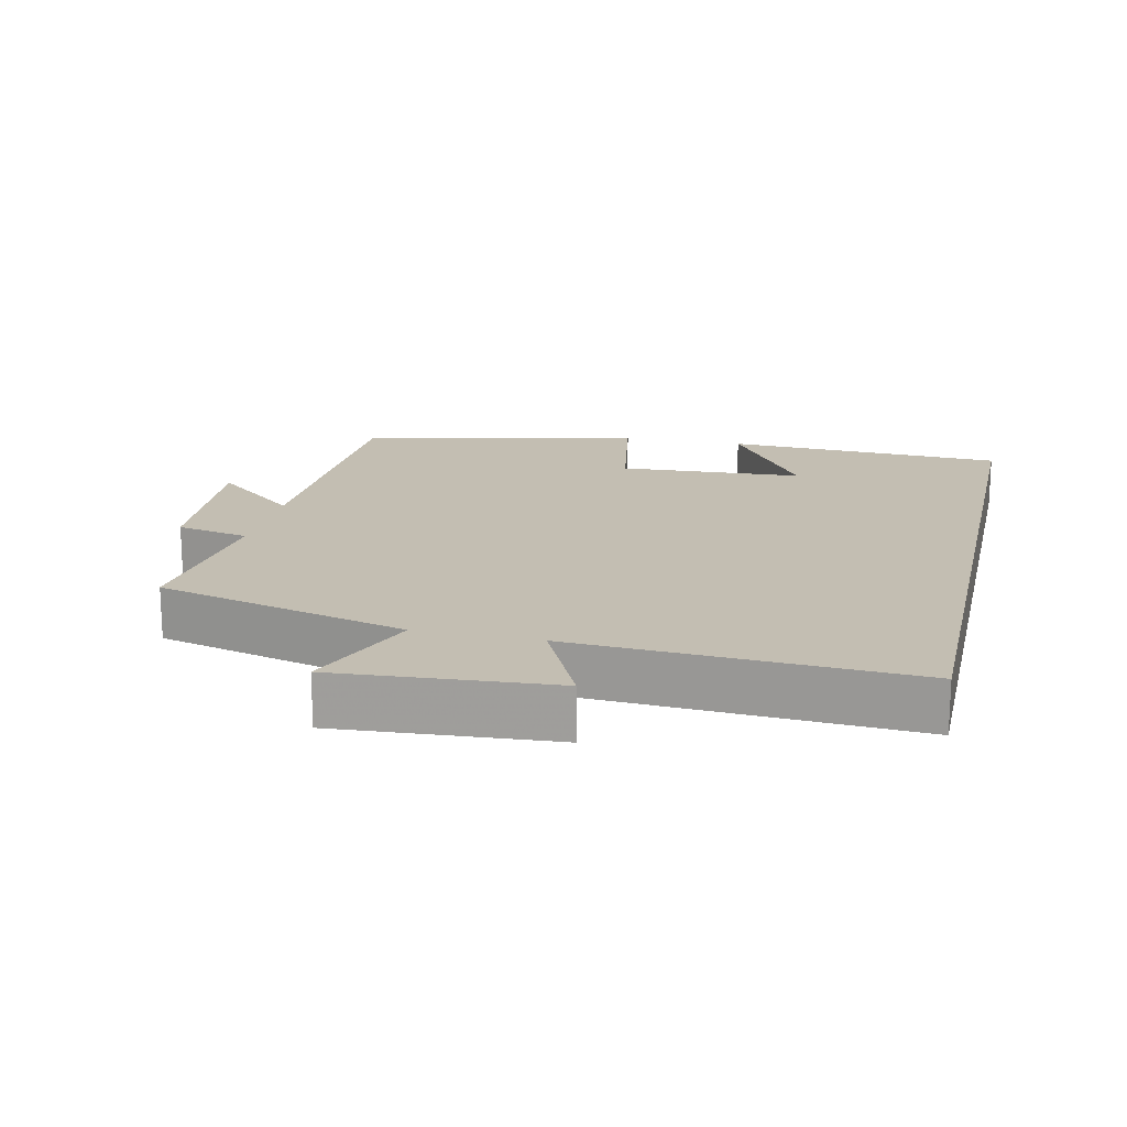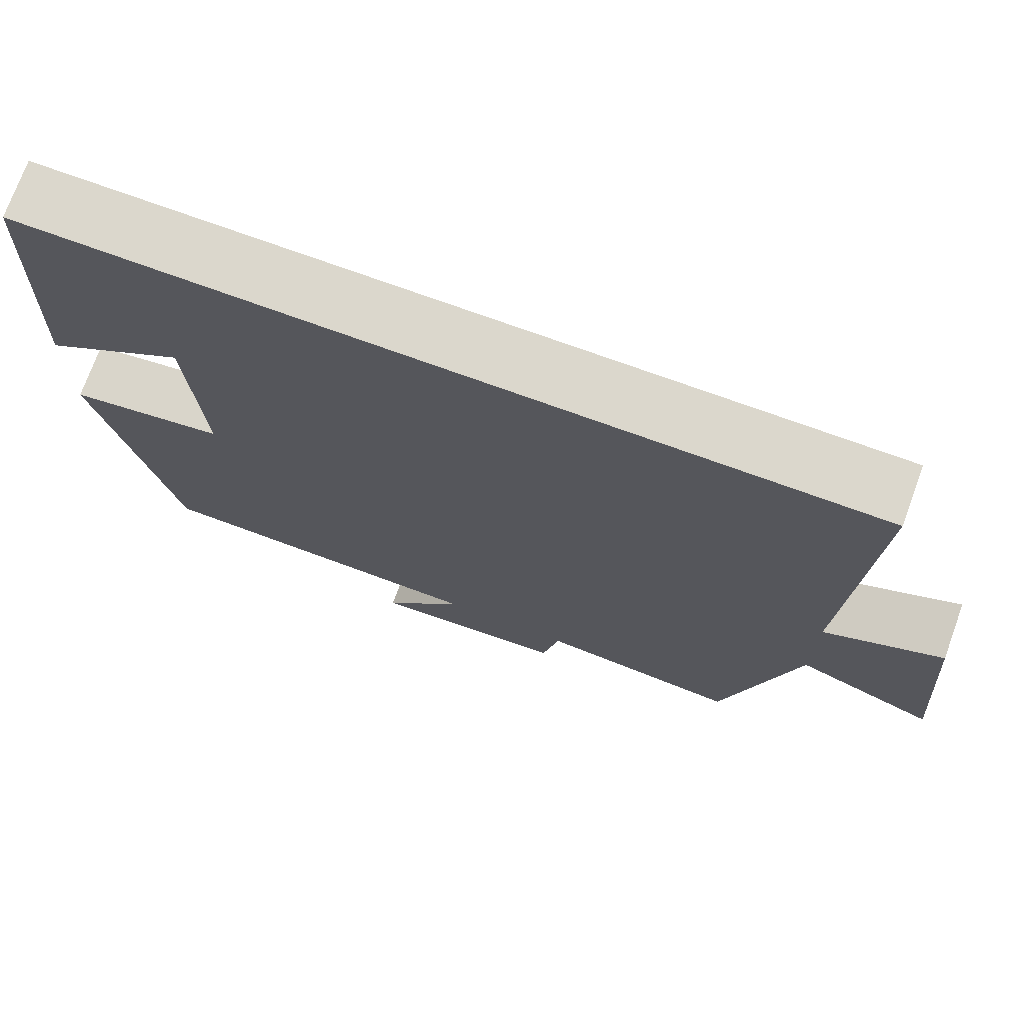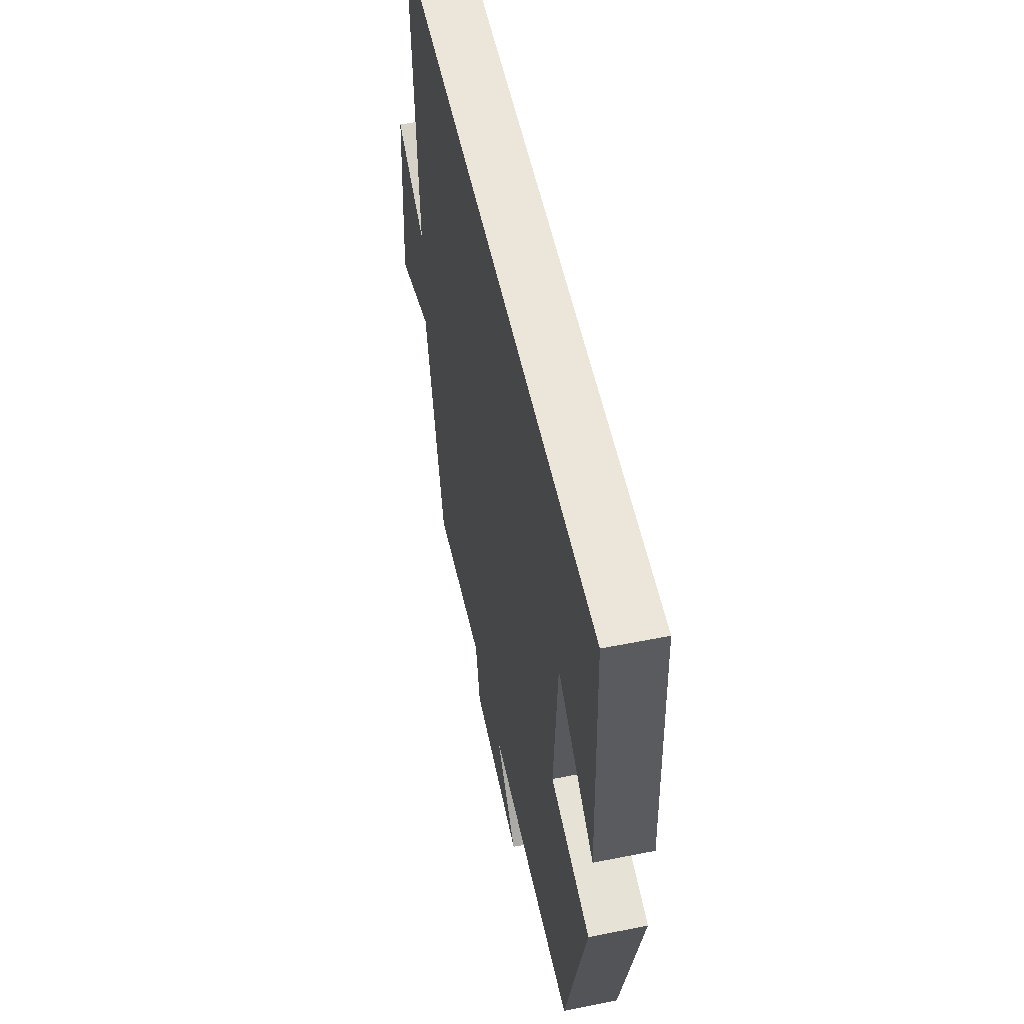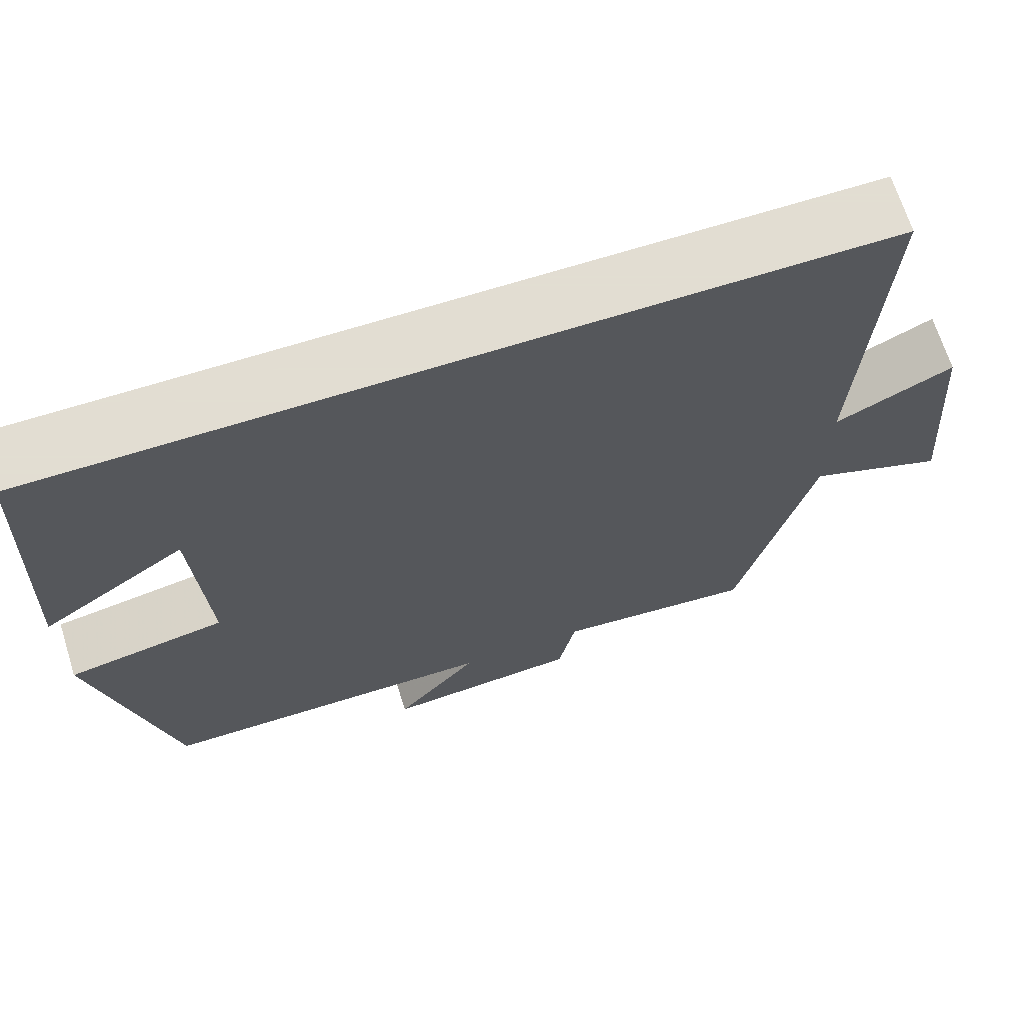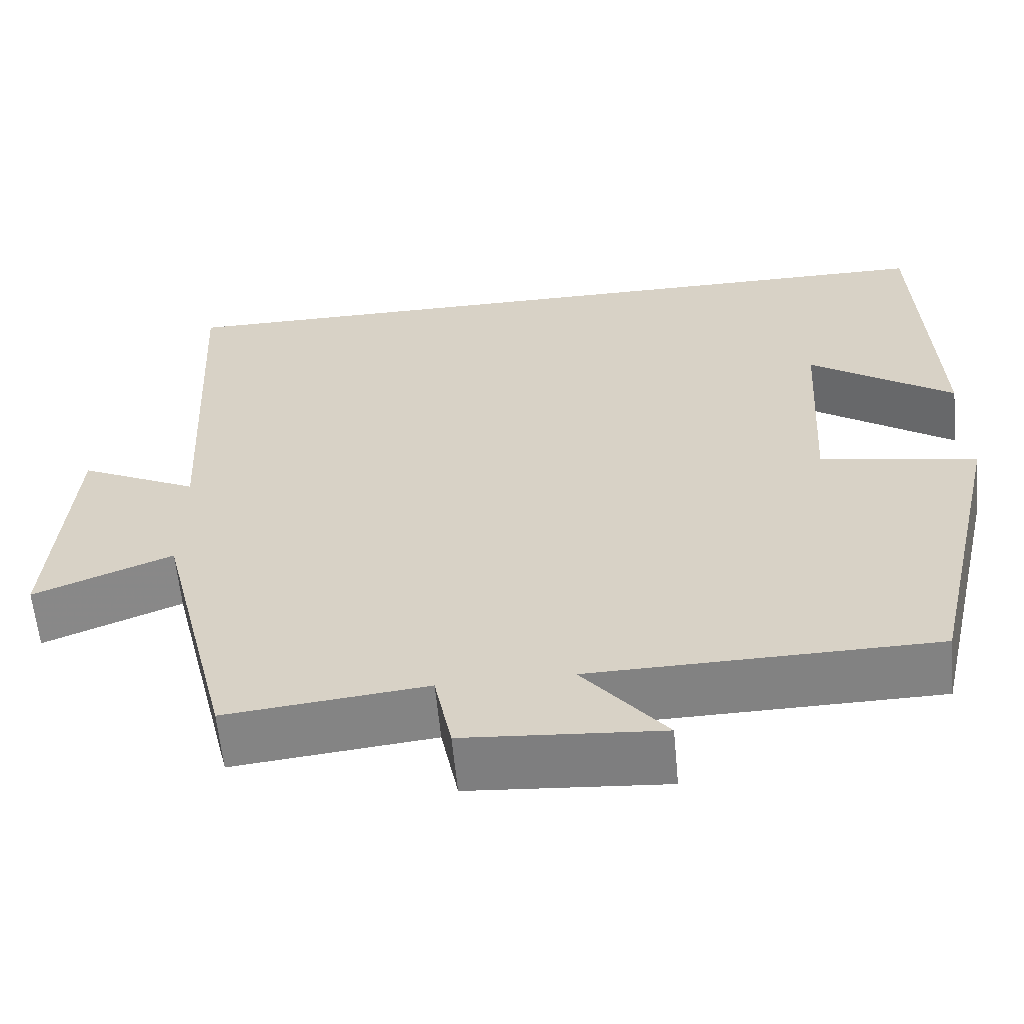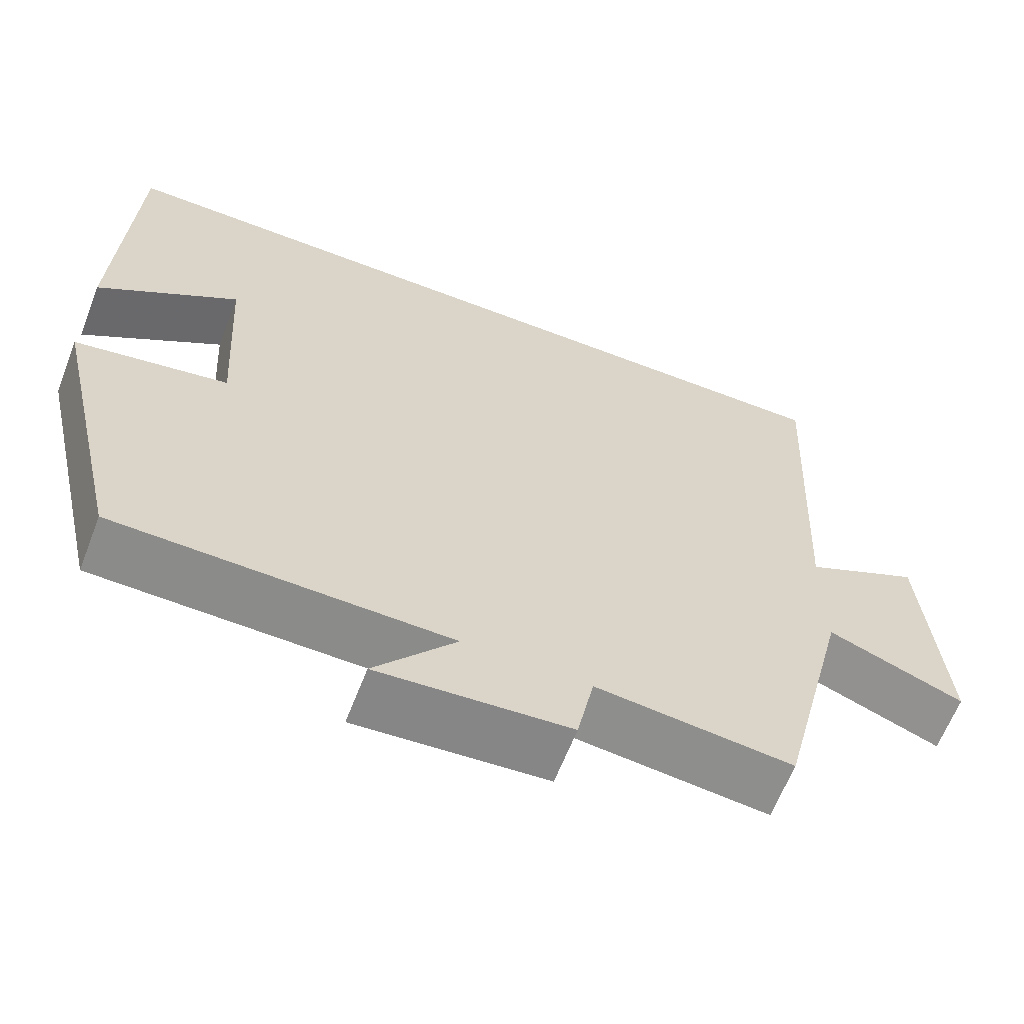
<metadata>
{"format":"obj","ext":"obj","renderer":"f3d","projection":"perspective","resolution":1024,"background":"white","views":[{"elev":17.5,"azim":-77.1,"up":"+Y"},{"elev":73.3,"azim":-160.0,"up":"+Z"},{"elev":54.4,"azim":78.0,"up":"+Z"},{"elev":68.1,"azim":162.5,"up":"+Z"},{"elev":-60.5,"azim":5.4,"up":"+Z"},{"elev":-63.5,"azim":158.8,"up":"+Z"}]}
</metadata>
<code>
v 0.483 0.07 0.5
v 0.5 0.07 0.095
v 0.325 0.07 0.213
v 0.309 0.07 -0.053
v 0.5 0.07 -0.087
v 0.406 0.07 -0.493
v -0.009 0.07 -0.5
v 0.092 0.07 -0.623
v -0.146 0.07 -0.605
v -0.167 0.07 -0.5
v -0.41 0.07 -0.526
v -0.5 0.07 -0.163
v -0.668 0.07 -0.23
v -0.644 0.07 0.082
v -0.5 0.07 0.013
v -0.525 0.07 0.5
v 0.483 0 0.5
v 0.5 0 0.095
v 0.325 0 0.213
v 0.309 0 -0.053
v 0.5 0 -0.087
v 0.406 0 -0.493
v -0.009 0 -0.5
v 0.092 0 -0.623
v -0.146 0 -0.605
v -0.167 0 -0.5
v -0.41 0 -0.526
v -0.5 0 -0.163
v -0.668 0 -0.23
v -0.644 0 0.082
v -0.5 0 0.013
v -0.525 0 0.5
f 15 16 1
f 12 13 14 15
f 12 15 1
f 11 12 1
f 10 11 1
f 7 8 9 10
f 6 7 10
f 5 6 10
f 4 5 10
f 3 4 10
f 3 10 1
f 1 2 3
f 17 32 31
f 31 30 29 28
f 17 31 28
f 17 28 27
f 17 27 26
f 26 25 24 23
f 26 23 22
f 26 22 21
f 26 21 20
f 26 20 19
f 17 26 19
f 19 18 17
f 1 17 18 2
f 2 18 19 3
f 3 19 20 4
f 4 20 21 5
f 5 21 22 6
f 6 22 23 7
f 7 23 24 8
f 8 24 25 9
f 9 25 26 10
f 10 26 27 11
f 11 27 28 12
f 12 28 29 13
f 13 29 30 14
f 14 30 31 15
f 15 31 32 16
f 16 32 17 1

</code>
